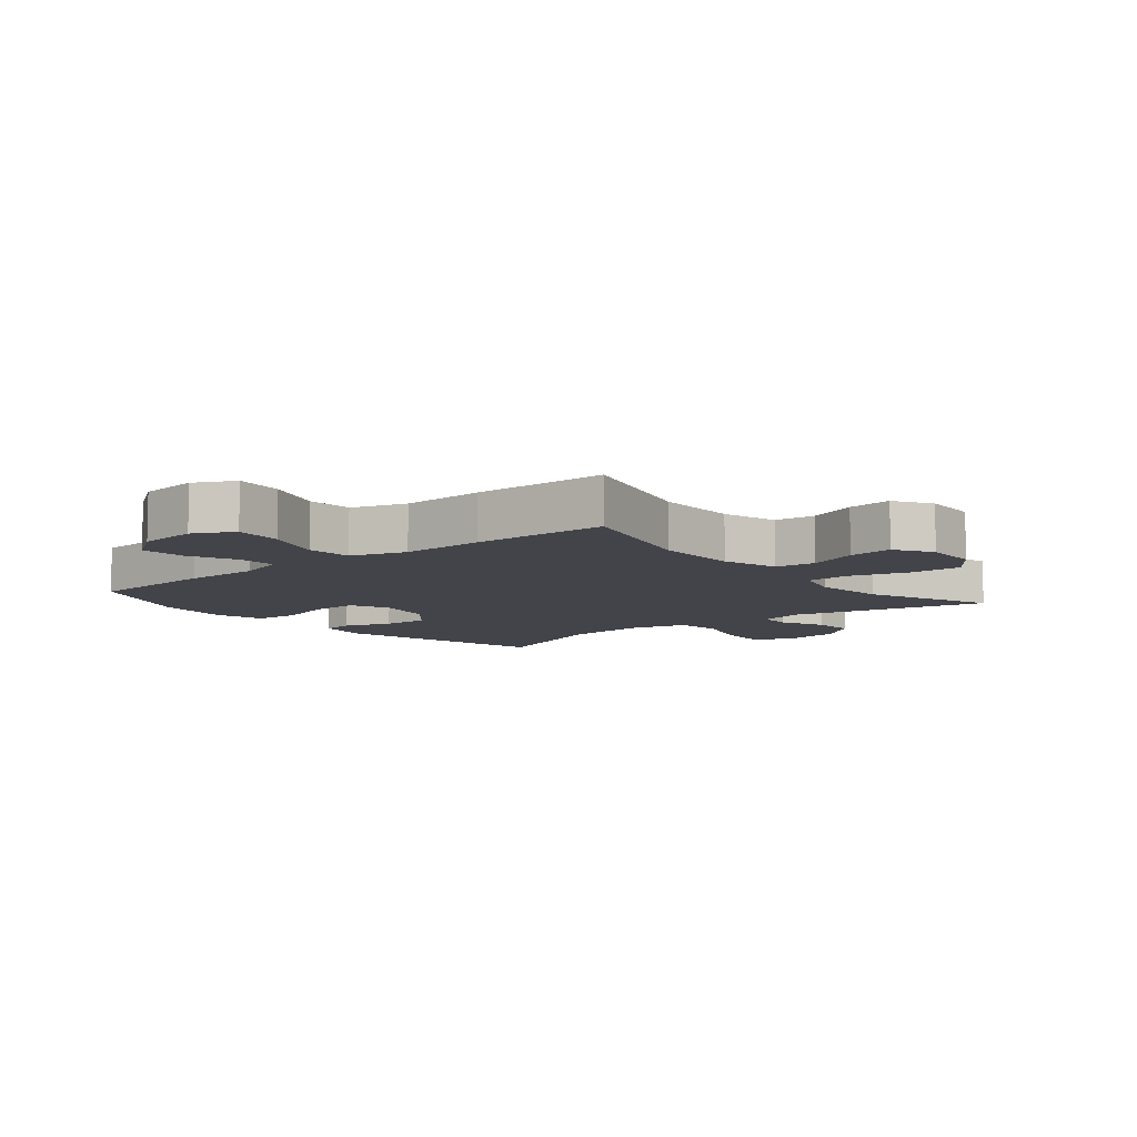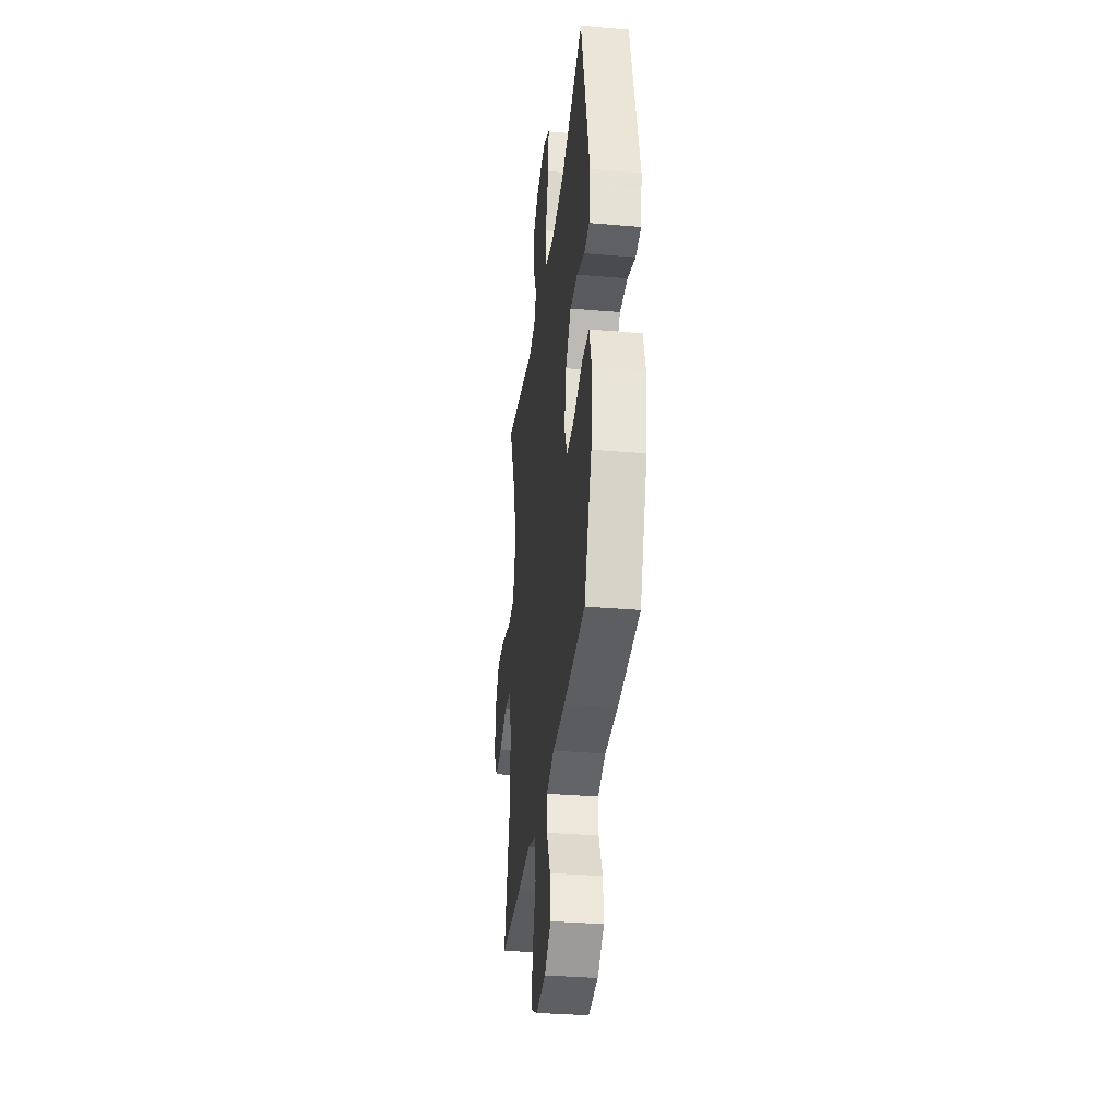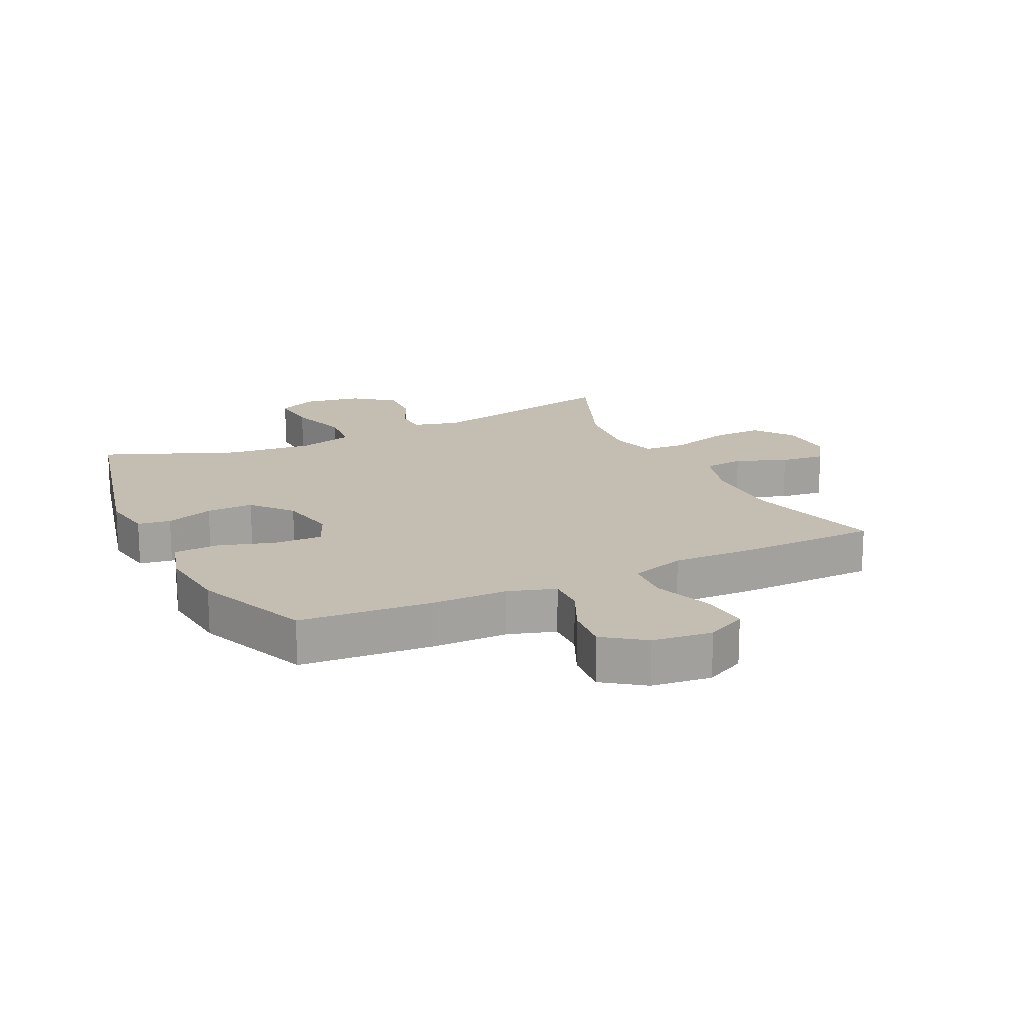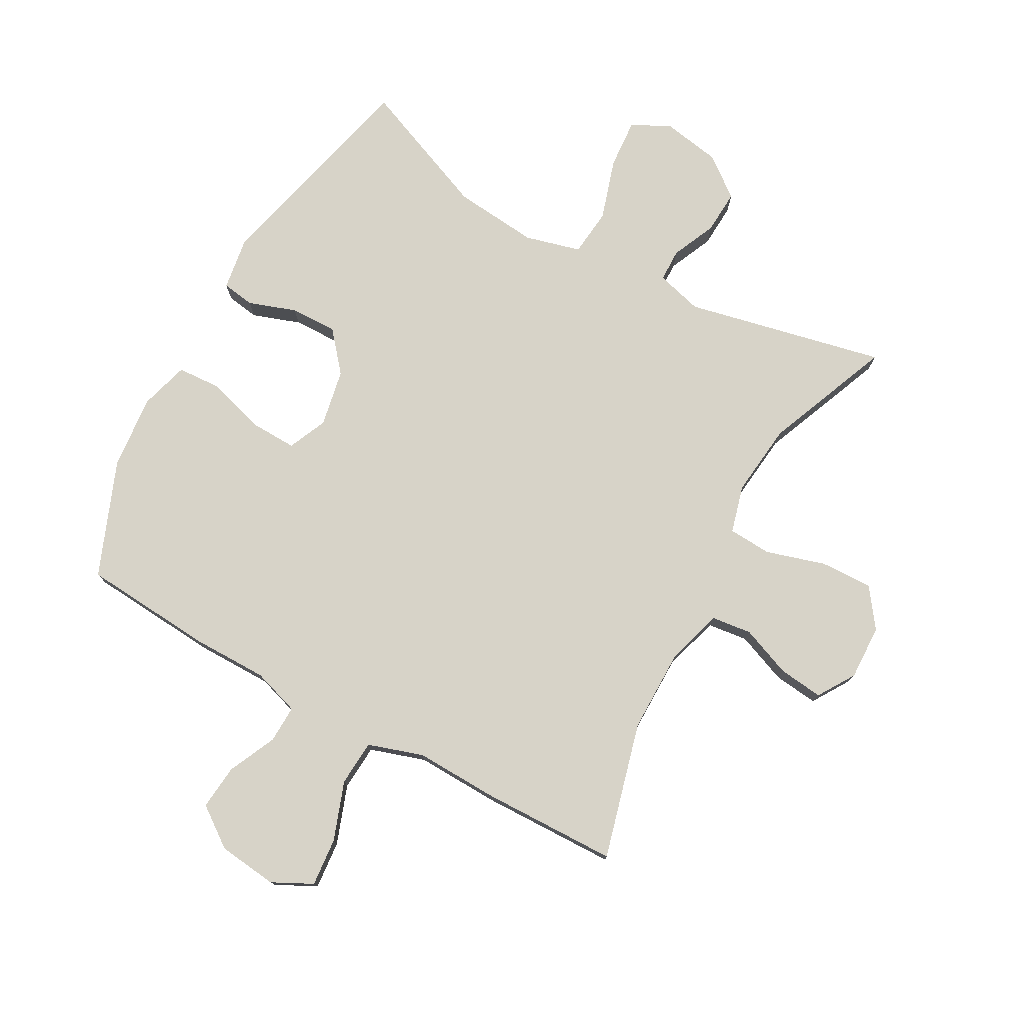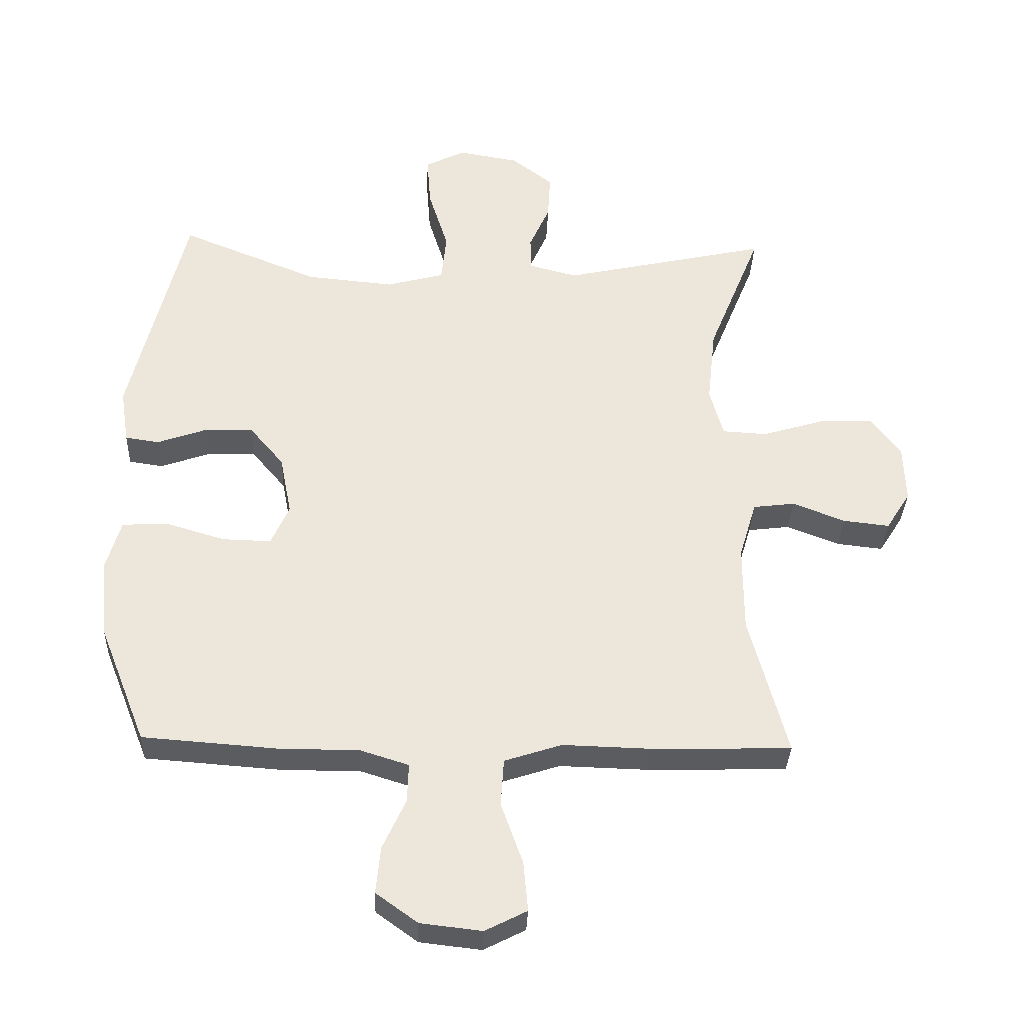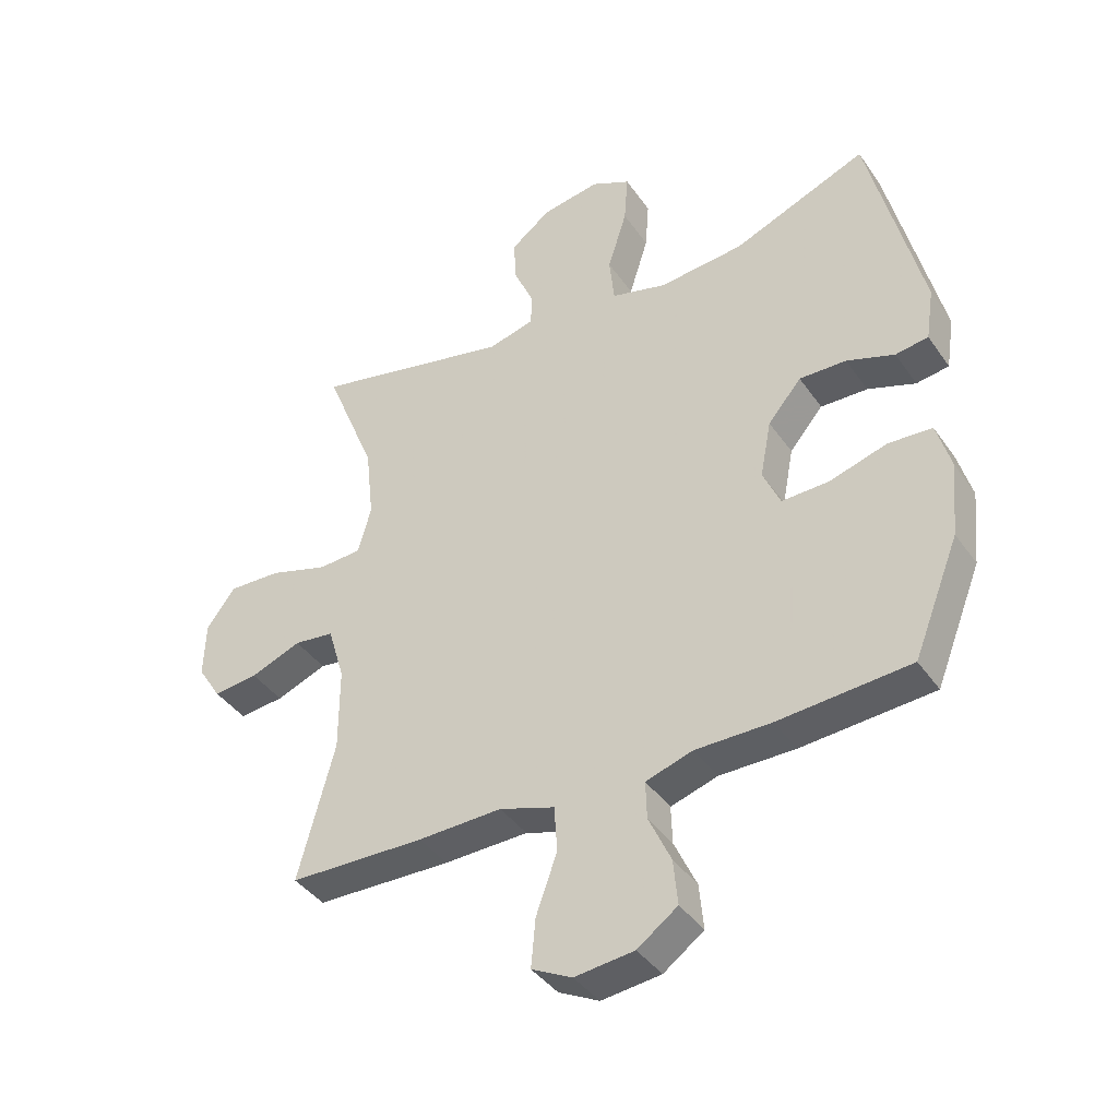
<metadata>
{"format":"obj","ext":"obj","renderer":"f3d","projection":"perspective","resolution":1024,"background":"white","views":[{"elev":-8.4,"azim":-140.6,"up":"+Y"},{"elev":-33.7,"azim":83.3,"up":"+Z"},{"elev":17.2,"azim":154.3,"up":"+Y"},{"elev":77.0,"azim":-151.1,"up":"+Y"},{"elev":-33.6,"azim":177.9,"up":"+Z"},{"elev":-40.1,"azim":31.4,"up":"+Z"}]}
</metadata>
<code>
v 0.5 0.07 0.5
v 0.586 0.07 0.145
v 0.573 0.07 0.06
v 0.52 0.07 0.052
v 0.443 0.07 0.079
v 0.367 0.07 0.081
v 0.313 0.07 0.017
v 0.295 0.07 -0.076
v 0.323 0.07 -0.139
v 0.399 0.07 -0.137
v 0.492 0.07 -0.109
v 0.563 0.07 -0.113
v 0.586 0.07 -0.193
v 0.574 0.07 -0.314
v 0.5 0.07 -0.5
v 0.287 0.07 -0.516
v 0.165 0.07 -0.516
v 0.089 0.07 -0.54
v 0.091 0.07 -0.601
v 0.127 0.07 -0.679
v 0.134 0.07 -0.752
v 0.069 0.07 -0.799
v -0.027 0.07 -0.81
v -0.092 0.07 -0.777
v -0.085 0.07 -0.699
v -0.051 0.07 -0.604
v -0.056 0.07 -0.53
v -0.145 0.07 -0.501
v -0.281 0.07 -0.505
v -0.5 0.07 -0.5
v -0.441 0.07 -0.279
v -0.441 0.07 -0.143
v -0.468 0.07 -0.053
v -0.533 0.07 -0.045
v -0.615 0.07 -0.077
v -0.687 0.07 -0.085
v -0.725 0.07 -0.025
v -0.722 0.07 0.064
v -0.676 0.07 0.127
v -0.591 0.07 0.124
v -0.495 0.07 0.095
v -0.425 0.07 0.099
v -0.404 0.07 0.176
v -0.417 0.07 0.295
v -0.5 0.07 0.5
v -0.177 0.07 0.429
v -0.102 0.07 0.449
v -0.101 0.07 0.502
v -0.133 0.07 0.574
v -0.137 0.07 0.645
v -0.072 0.07 0.695
v 0.022 0.07 0.711
v 0.085 0.07 0.68
v 0.079 0.07 0.599
v 0.048 0.07 0.5
v 0.056 0.07 0.423
v 0.146 0.07 0.399
v 0.283 0.07 0.412
v 0.5 0 0.5
v 0.586 0 0.145
v 0.573 0 0.06
v 0.52 0 0.052
v 0.443 0 0.079
v 0.367 0 0.081
v 0.313 0 0.017
v 0.295 0 -0.076
v 0.323 0 -0.139
v 0.399 0 -0.137
v 0.492 0 -0.109
v 0.563 0 -0.113
v 0.586 0 -0.193
v 0.574 0 -0.314
v 0.5 0 -0.5
v 0.287 0 -0.516
v 0.165 0 -0.516
v 0.089 0 -0.54
v 0.091 0 -0.601
v 0.127 0 -0.679
v 0.134 0 -0.752
v 0.069 0 -0.799
v -0.027 0 -0.81
v -0.092 0 -0.777
v -0.085 0 -0.699
v -0.051 0 -0.604
v -0.056 0 -0.53
v -0.145 0 -0.501
v -0.281 0 -0.505
v -0.5 0 -0.5
v -0.441 0 -0.279
v -0.441 0 -0.143
v -0.468 0 -0.053
v -0.533 0 -0.045
v -0.615 0 -0.077
v -0.687 0 -0.085
v -0.725 0 -0.025
v -0.722 0 0.064
v -0.676 0 0.127
v -0.591 0 0.124
v -0.495 0 0.095
v -0.425 0 0.099
v -0.404 0 0.176
v -0.417 0 0.295
v -0.5 0 0.5
v -0.177 0 0.429
v -0.102 0 0.449
v -0.101 0 0.502
v -0.133 0 0.574
v -0.137 0 0.645
v -0.072 0 0.695
v 0.022 0 0.711
v 0.085 0 0.68
v 0.079 0 0.599
v 0.048 0 0.5
v 0.056 0 0.423
v 0.146 0 0.399
v 0.283 0 0.412
f 53 54 55
f 52 53 55
f 51 52 55
f 50 51 55
f 49 50 55
f 48 49 55
f 47 48 55 56
f 46 47 56 57
f 44 45 46
f 43 44 46 57
f 39 40 41
f 38 39 41
f 37 38 41
f 36 37 41
f 35 36 41
f 34 35 41
f 33 34 41 42
f 32 33 42
f 43 57 58
f 42 43 58
f 32 42 58
f 31 32 58
f 24 25 26
f 23 24 26
f 22 23 26
f 21 22 26
f 20 21 26
f 19 20 26
f 18 19 26 27
f 17 18 27 28
f 16 17 28
f 15 16 28
f 14 15 28
f 13 14 28
f 12 13 28
f 11 12 28
f 10 11 28
f 3 4 5
f 2 3 5
f 1 2 5
f 58 1 5
f 58 5 6
f 31 58 6 7
f 29 30 31
f 28 29 31
f 10 28 31
f 9 10 31
f 8 9 31
f 7 8 31
f 113 112 111
f 113 111 110
f 113 110 109
f 113 109 108
f 113 108 107
f 113 107 106
f 114 113 106 105
f 115 114 105 104
f 104 103 102
f 115 104 102 101
f 99 98 97
f 99 97 96
f 99 96 95
f 99 95 94
f 99 94 93
f 99 93 92
f 100 99 92 91
f 100 91 90
f 116 115 101
f 116 101 100
f 116 100 90
f 116 90 89
f 84 83 82
f 84 82 81
f 84 81 80
f 84 80 79
f 84 79 78
f 84 78 77
f 85 84 77 76
f 86 85 76 75
f 86 75 74
f 86 74 73
f 86 73 72
f 86 72 71
f 86 71 70
f 86 70 69
f 86 69 68
f 63 62 61
f 63 61 60
f 63 60 59
f 63 59 116
f 64 63 116
f 65 64 116 89
f 89 88 87
f 89 87 86
f 89 86 68
f 89 68 67
f 89 67 66
f 89 66 65
f 1 59 60 2
f 2 60 61 3
f 3 61 62 4
f 4 62 63 5
f 5 63 64 6
f 6 64 65 7
f 7 65 66 8
f 8 66 67 9
f 9 67 68 10
f 10 68 69 11
f 11 69 70 12
f 12 70 71 13
f 13 71 72 14
f 14 72 73 15
f 15 73 74 16
f 16 74 75 17
f 17 75 76 18
f 18 76 77 19
f 19 77 78 20
f 20 78 79 21
f 21 79 80 22
f 22 80 81 23
f 23 81 82 24
f 24 82 83 25
f 25 83 84 26
f 26 84 85 27
f 27 85 86 28
f 28 86 87 29
f 29 87 88 30
f 30 88 89 31
f 31 89 90 32
f 32 90 91 33
f 33 91 92 34
f 34 92 93 35
f 35 93 94 36
f 36 94 95 37
f 37 95 96 38
f 38 96 97 39
f 39 97 98 40
f 40 98 99 41
f 41 99 100 42
f 42 100 101 43
f 43 101 102 44
f 44 102 103 45
f 45 103 104 46
f 46 104 105 47
f 47 105 106 48
f 48 106 107 49
f 49 107 108 50
f 50 108 109 51
f 51 109 110 52
f 52 110 111 53
f 53 111 112 54
f 54 112 113 55
f 55 113 114 56
f 56 114 115 57
f 57 115 116 58
f 58 116 59 1

</code>
